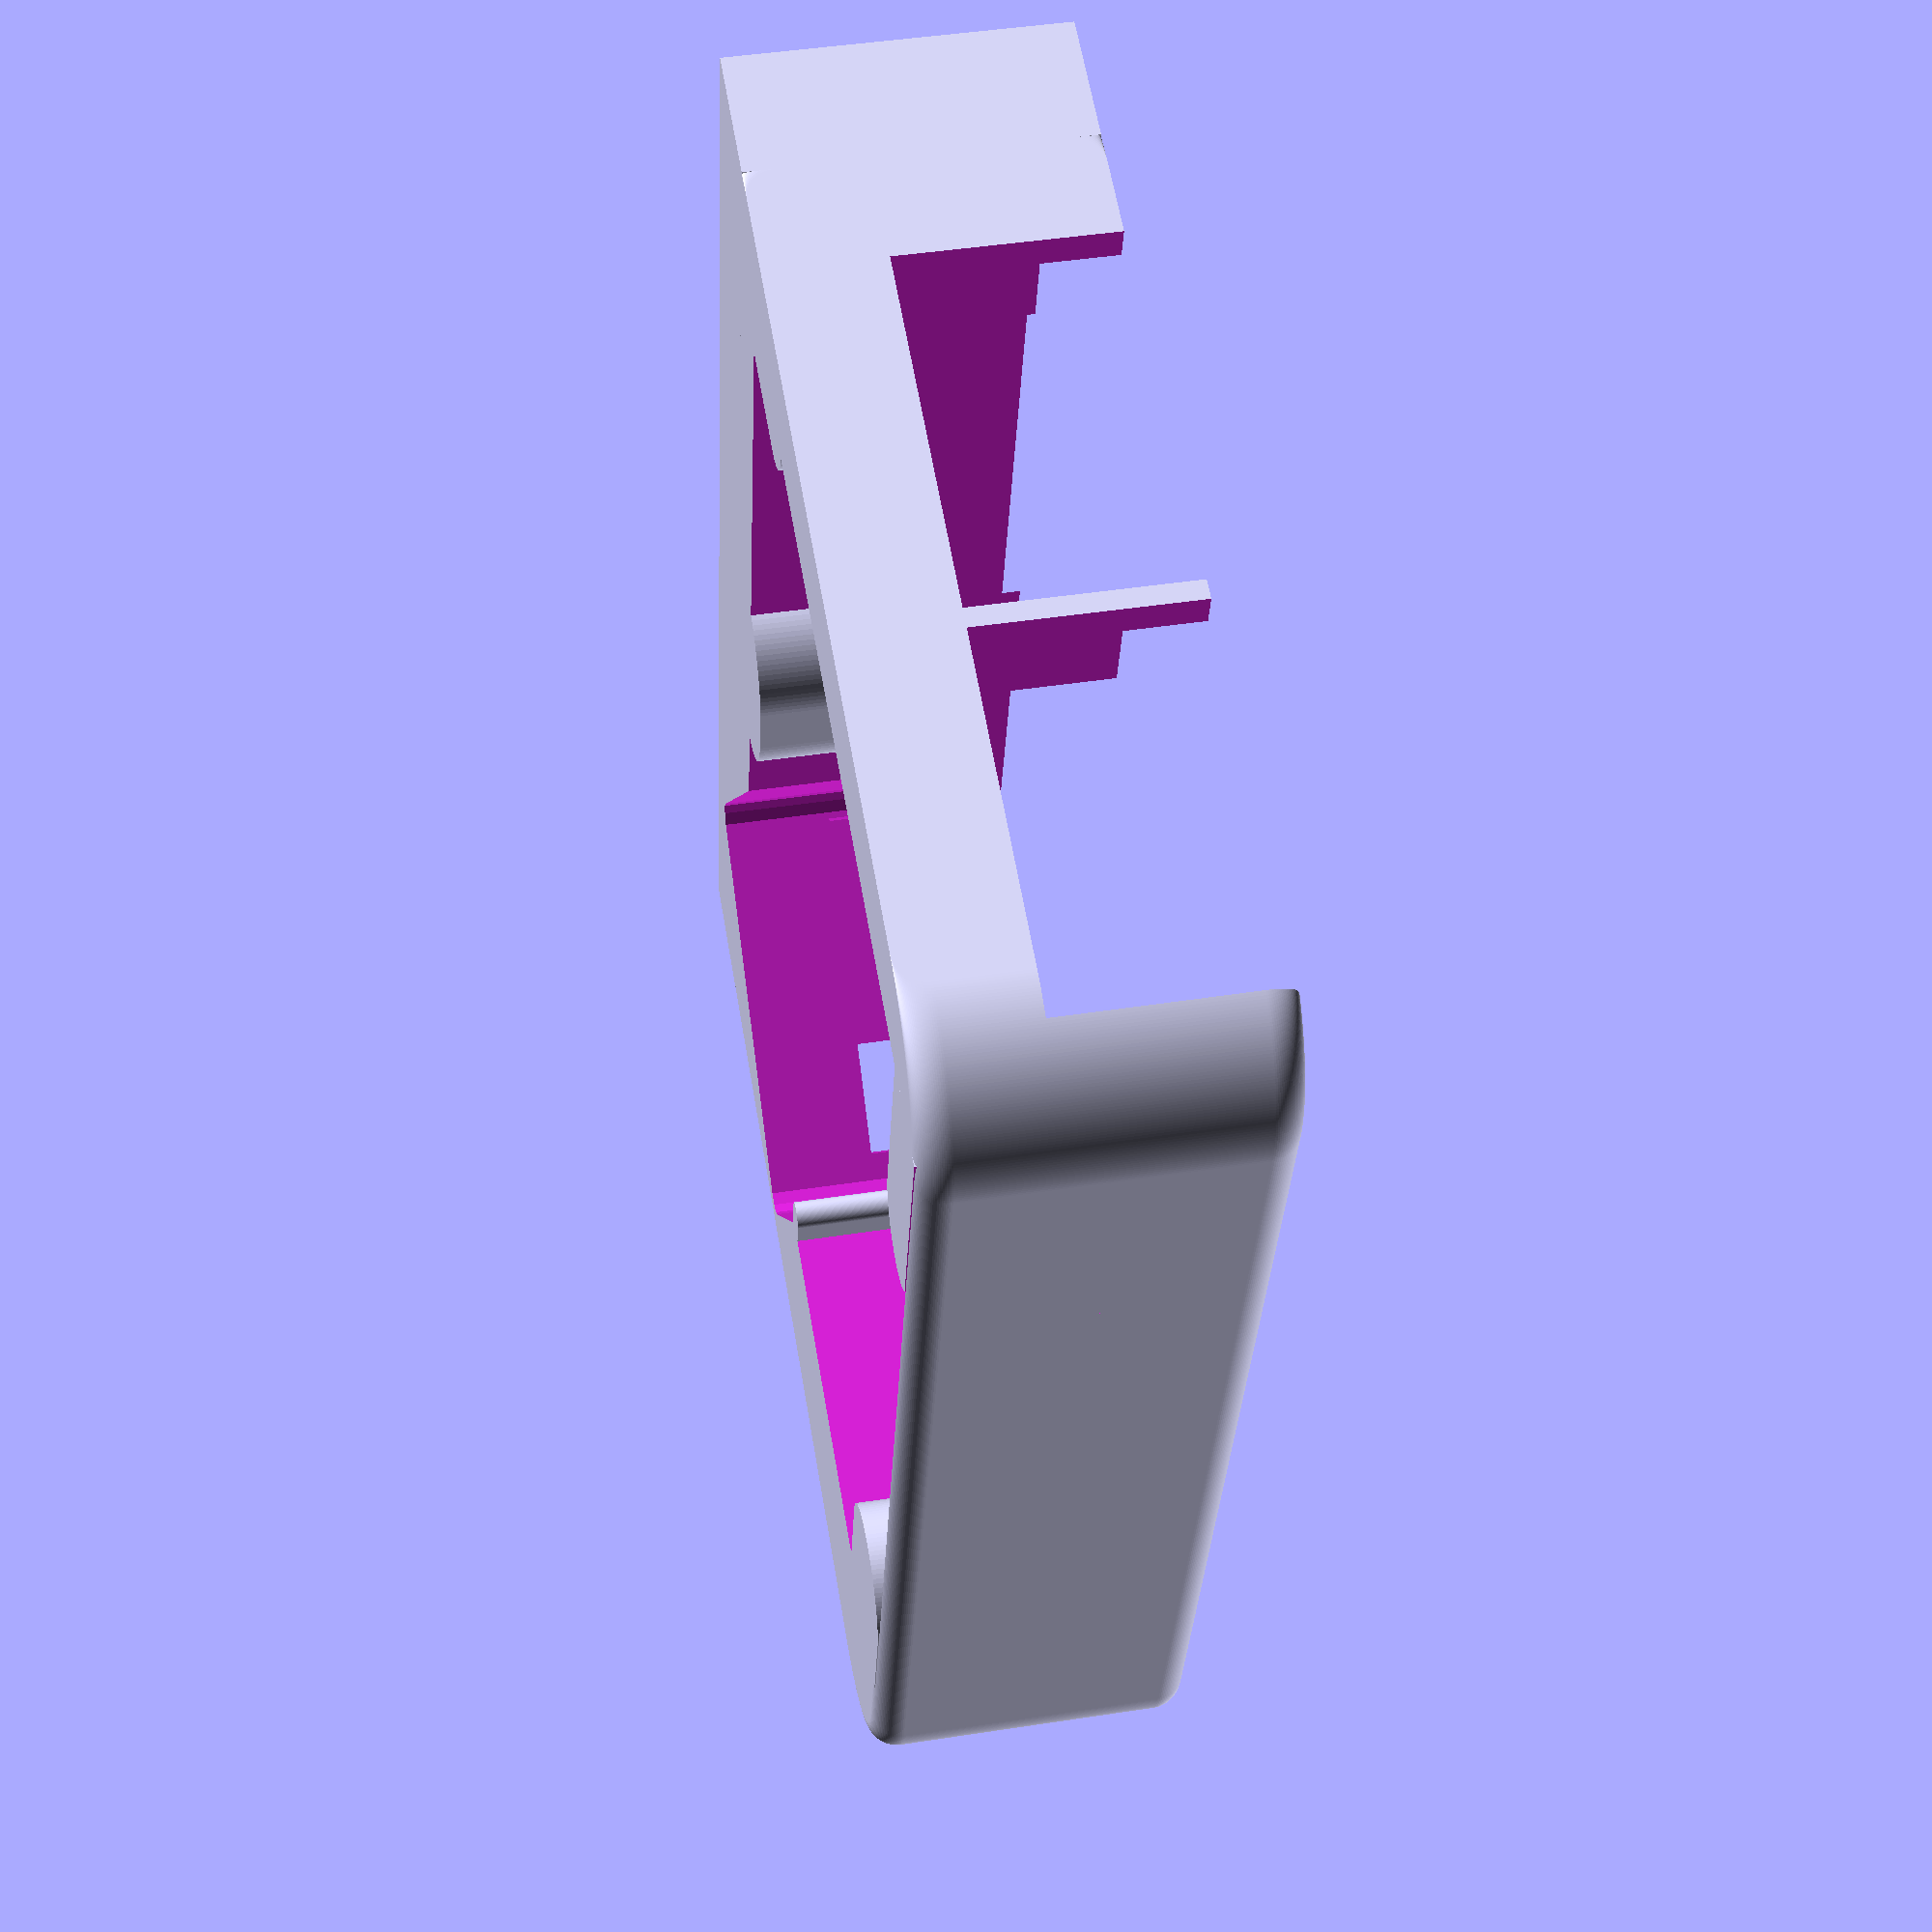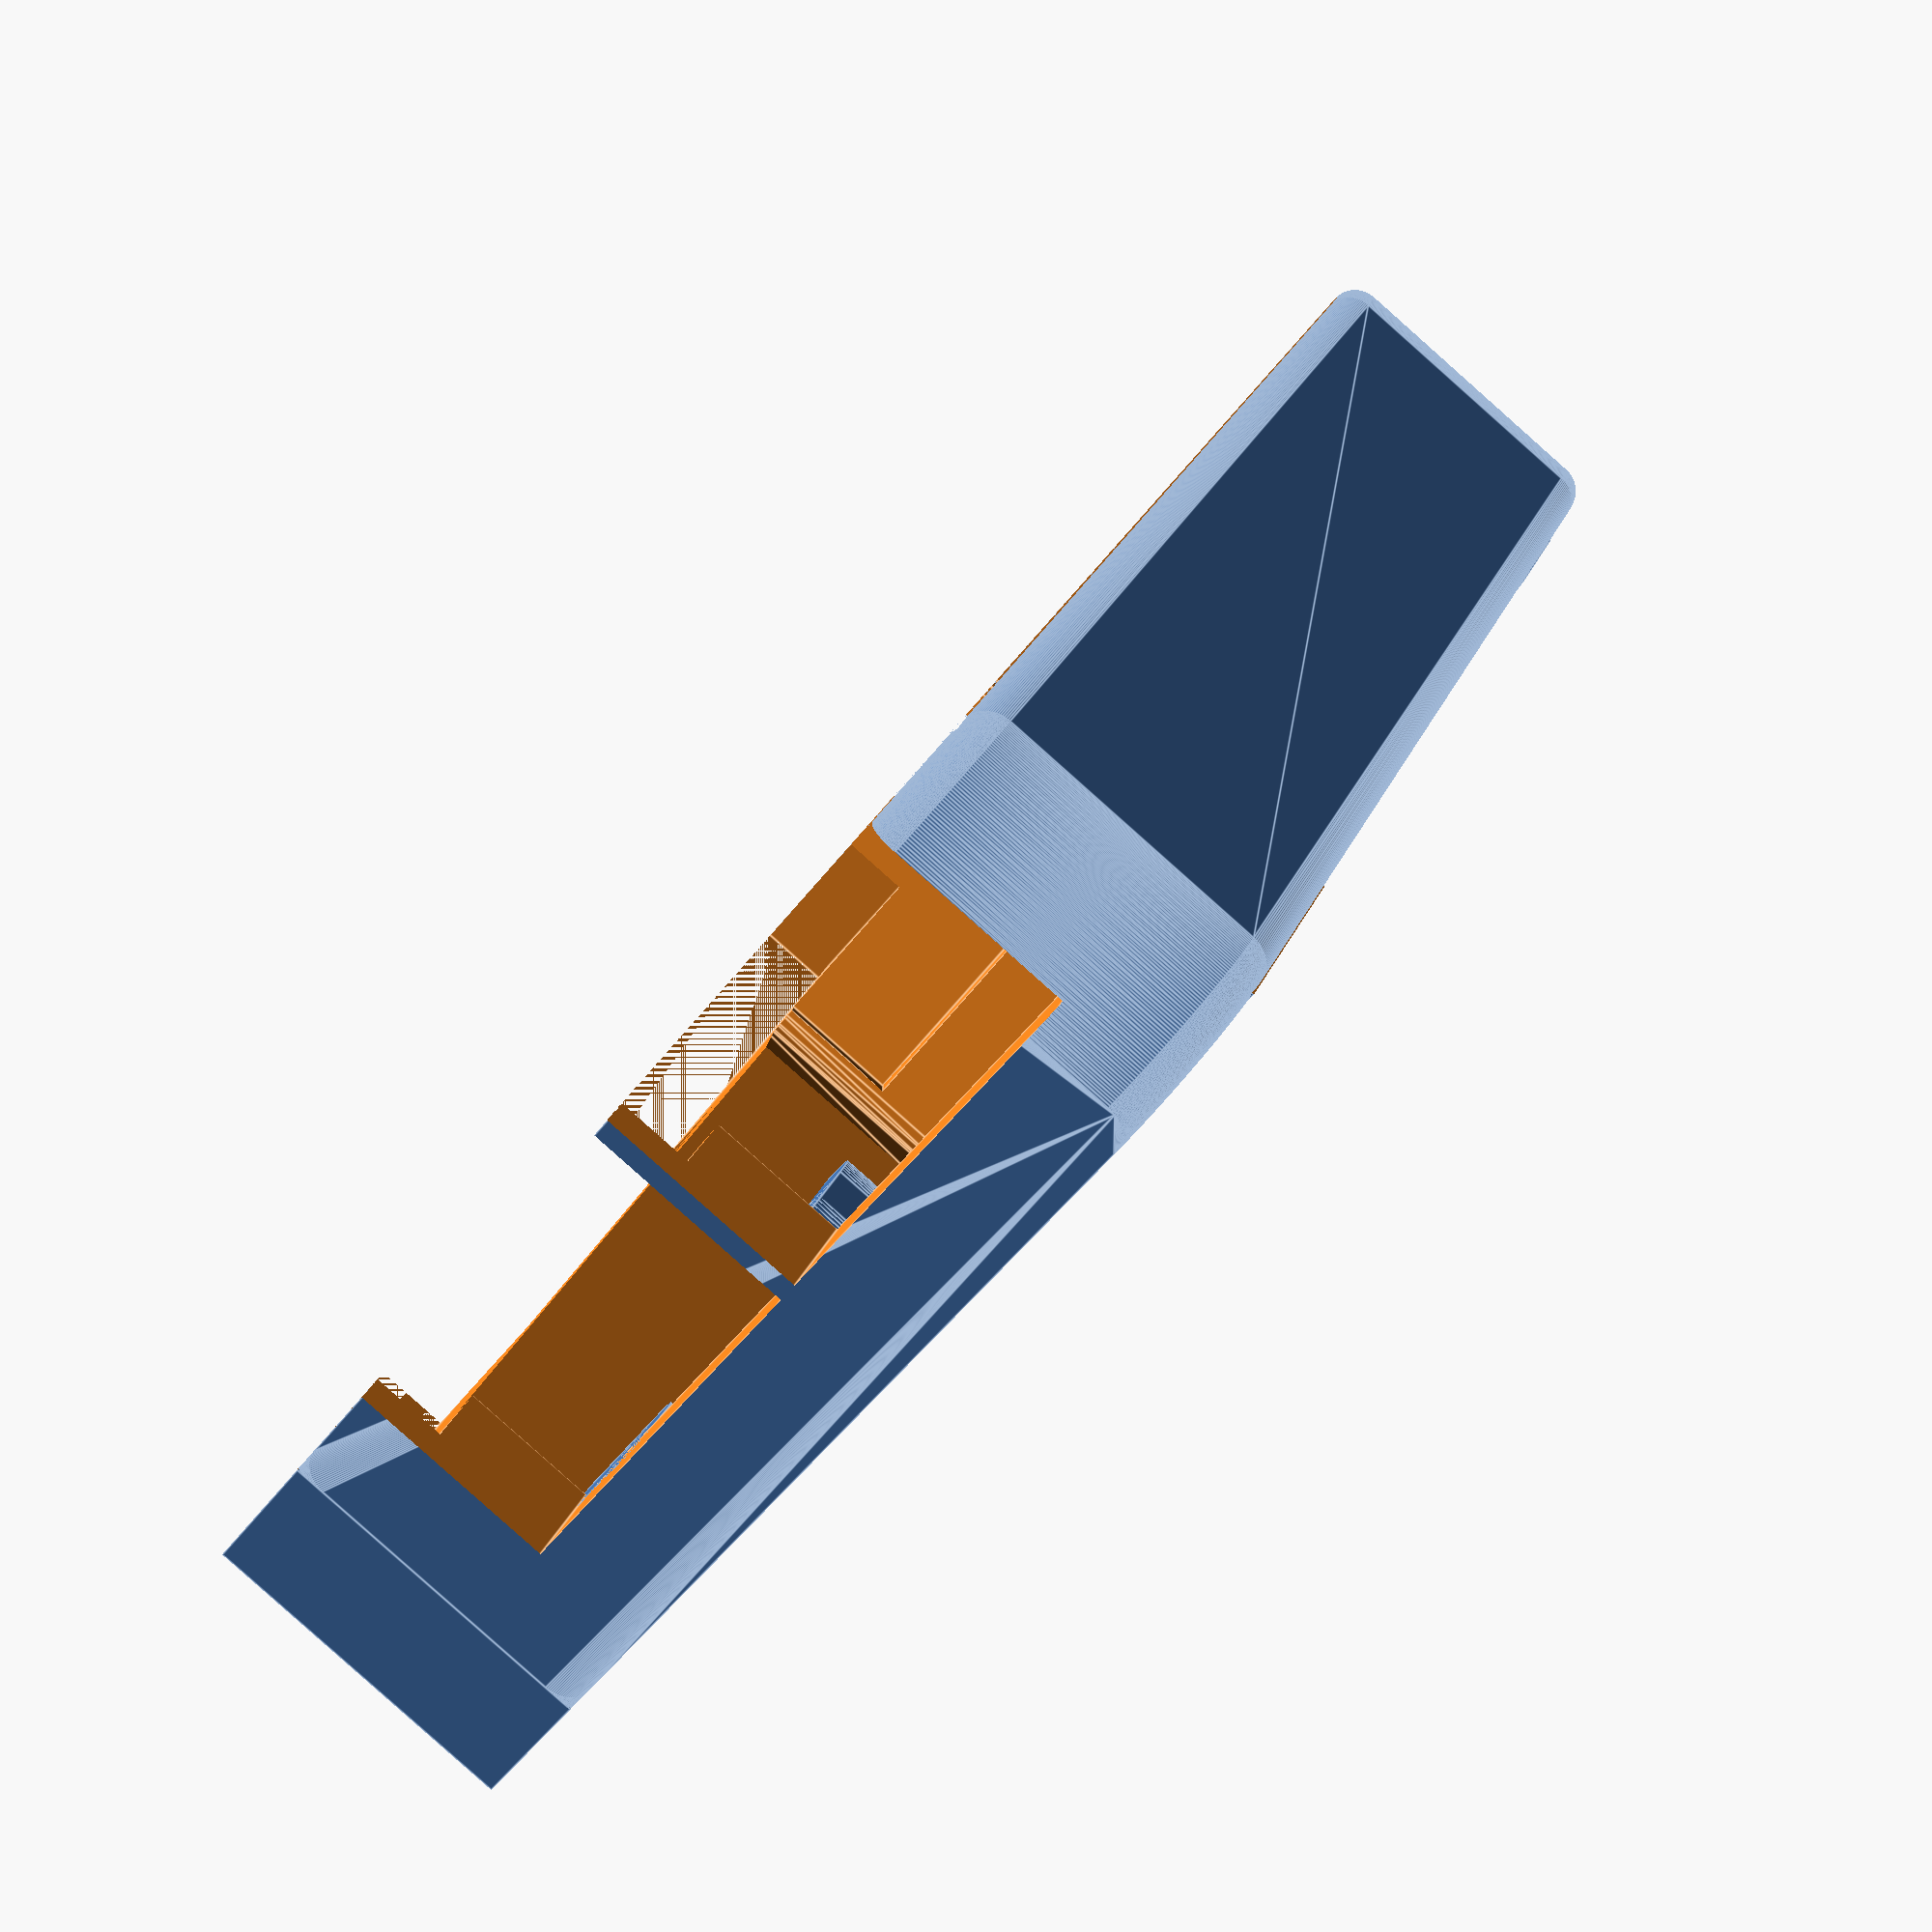
<openscad>
keys_height = 15.6;
keebcase_height = 18.4;
ipad_height = 10;

module outer_case(height) {
    corner_rad = 18;
    bottom_rad = 4;
    translate([corner_rad, corner_rad + bottom_rad, bottom_rad]) {
        minkowski() {
            minkowski() {
                cube([
                    196 - 2 * corner_rad - 1,
                    150 - 2 * corner_rad - (2 * bottom_rad),
                    height - (2 * bottom_rad) - 1,
                ]);
                cylinder(r=corner_rad, h=1, $fn=300);
            }
            rotate([0, 90, 0])
                cylinder(r=bottom_rad, h=1, $fn=100);
        }
    }

    // add corners back on two sides of minkowski
    cube([corner_rad, corner_rad, height]);
    cube([196, corner_rad, height]);
}

leg_len = 51; // 50mm actual
leg_width = 15;

module leg_cutout(height) {
    offset = keys_height + 1;
    translate([0, 0, offset])
        cube([leg_width, leg_len, height - offset]);
}

module keeb(height) {
    grace = 0.15;
    // actual 151 x 118
    main_x = 151.75;
    main_y = 118;
    translate([0, 3, 0])
        cube([main_x, main_y, height]);

    rad = 4;
    round_corner_offset = 2 * rad;
    thumb_module_y = 67;  // orig 67
    thumb_module_x = 60;  // orig 60

    {
        // leg cutouts
        top = main_y - leg_len + 3;
        {
            translate([-(leg_width - grace), top, 0])
                leg_cutout(height);
            translate([main_x - grace, top - (10 - 0.75), 0])
                leg_cutout(height);
            translate([main_x - grace, 3 + 4, 0])
                leg_cutout(height);
        }
    }

    rotate([0, 0, 30]) {
        translate([-(rad + 0.75), -(15.5), 0]) {
            // thumb cluster
            minkowski() {
                cube([
                    thumb_module_x - round_corner_offset,
                    62 - round_corner_offset,
                    height,
                ]);
                cylinder(r=rad, h=1);
            }

            // leg cutout
            translate([-(rad + leg_width - grace), 0, 0])
                leg_cutout(height);
        }
    }
}

module finger_hole(height, depth = 18) {
    finger_hole_rad = 14;
    finger_hole_cutout_overhang = 6;

    translate([0, 0, finger_hole_rad])
        rotate([0, 90, 0])
            cylinder(r=finger_hole_rad, h=depth, $fn=100);
    translate([0, -finger_hole_rad - finger_hole_cutout_overhang, finger_hole_rad])
        cube([
            depth,
            finger_hole_rad * 2 + finger_hole_cutout_overhang * 2,
            keys_height + keebcase_height - finger_hole_rad + 1,
        ]);
}

module receiver(height) {
    cube([57 + 2, 38 + 2, height]);
    translate([-17, 14, 0])
        finger_hole(height);
}

module ipad(height) {
    len = 247.6 / 2 + 8; // only half ipad per case
    wid = 178.5 + 8;
    cube([wid, len, height]);
}

module keys(height) {
    // top right
    translate([30, 127, 0])
        cube([15, 20, height]);
    translate([45, 137, 0])
        cylinder(r=10, h=height, $fn=100);

    // top left
    difference() {
        union() {
            translate([155, 134, 0])
                cube([27.1, 13, height]);
            translate([155, 141, 0])
                cylinder(r=7, h=height, $fn=100);
        }

        translate([145, 134 + 13, -1])
            cube([40, 13, height + 10]);
    }

    // bottom middle
    translate([99, 27, 0])
        cylinder(r=11, h=height, $fn=100);
    translate([99, 27, 0])
        cube([8, 11, height]);
    translate([107, 27, 0])
        cylinder(r=11, h=height, $fn=100);

    // bottom left
    translate([175, 27, 0])
        cube([10, 17, height]);
    translate([181, 44, 0])
        cylinder(r=6, h=height, $fn=100);

    // middle right nub
    translate([27, 74, 0])
        cube([7, 4, height]);
    translate([34, 76, 0])
        cylinder(r=2, h=height, $fn=100);
}

difference() {
    outer_case(height=keys_height + keebcase_height + ipad_height);

    translate([30, 26, -1])
        keeb(height=keys_height + keebcase_height + ipad_height + 2);
    translate([5, 98, keys_height])
        finger_hole(keebcase_height + ipad_height, 26);
    translate([90, -19, keys_height])
        receiver(keebcase_height + ipad_height + 1);

    translate([5, 0, keys_height + keebcase_height])
        ipad(ipad_height + 1);
}

keys(height=keys_height);

</openscad>
<views>
elev=134.8 azim=75.2 roll=280.1 proj=p view=solid
elev=87.0 azim=118.6 roll=48.4 proj=p view=edges
</views>
